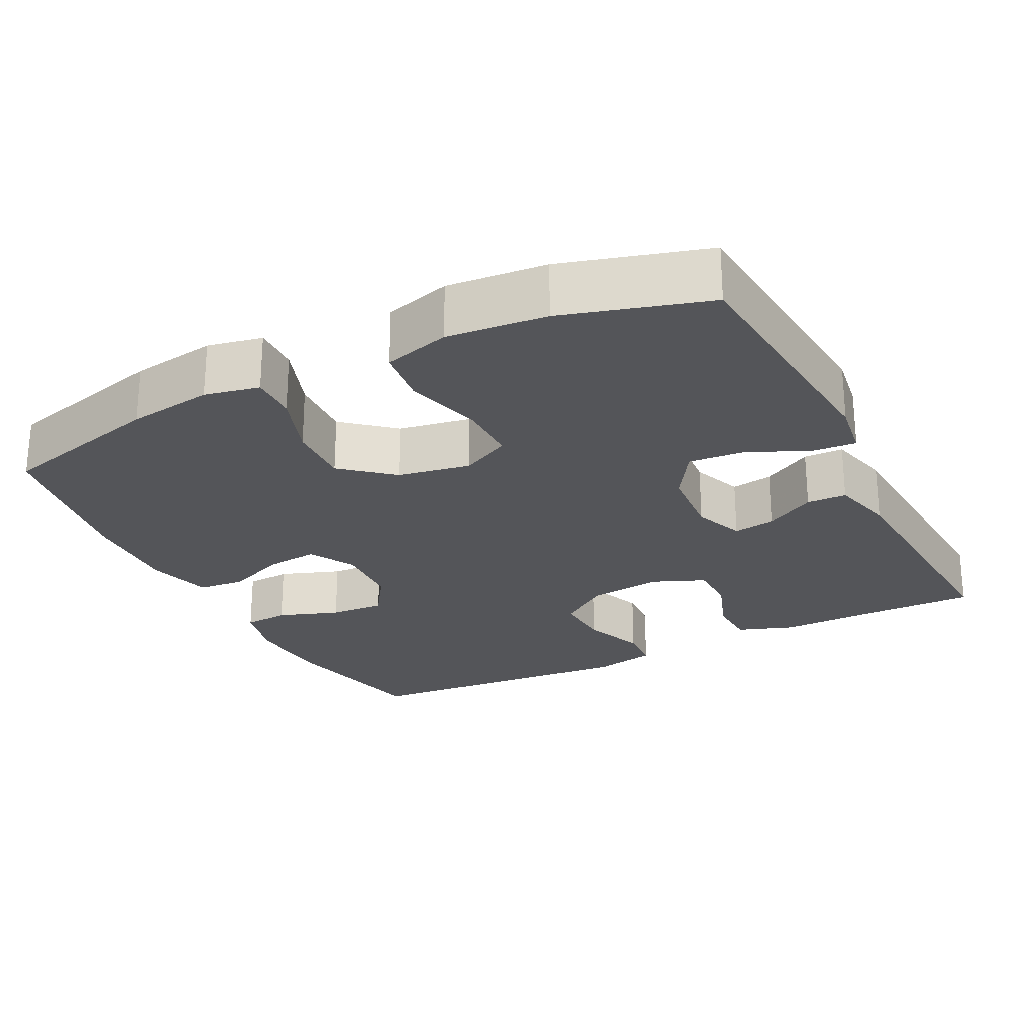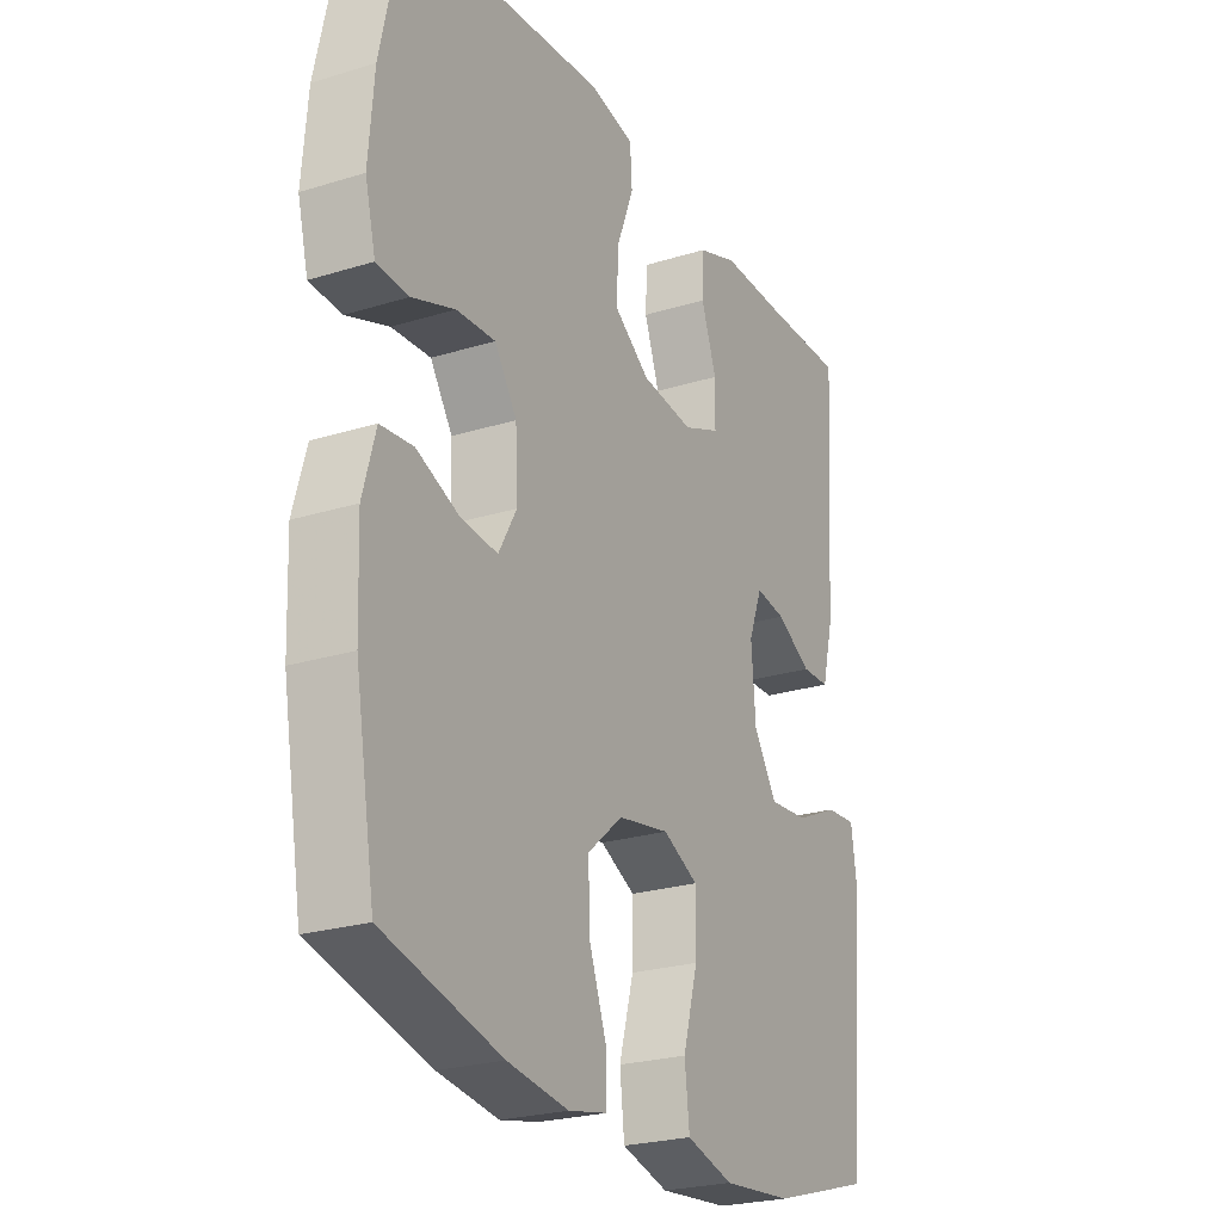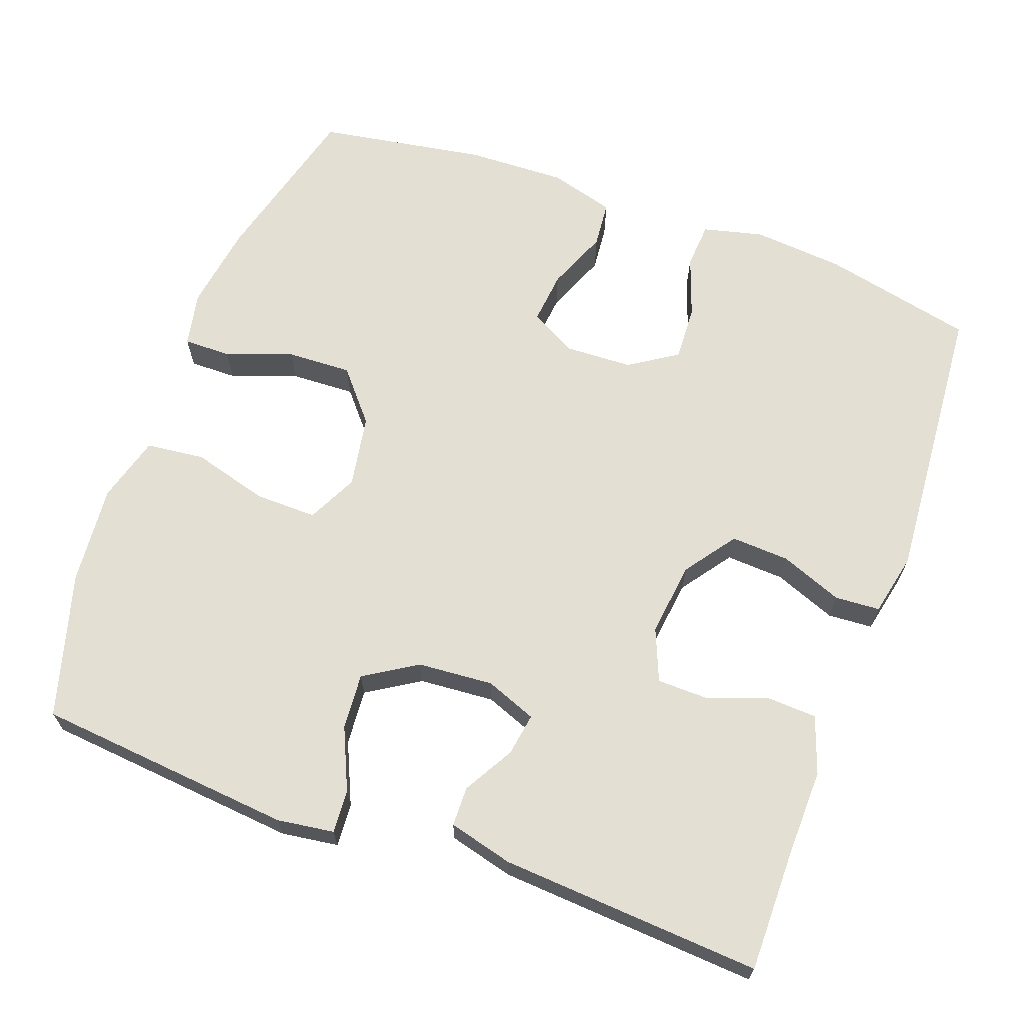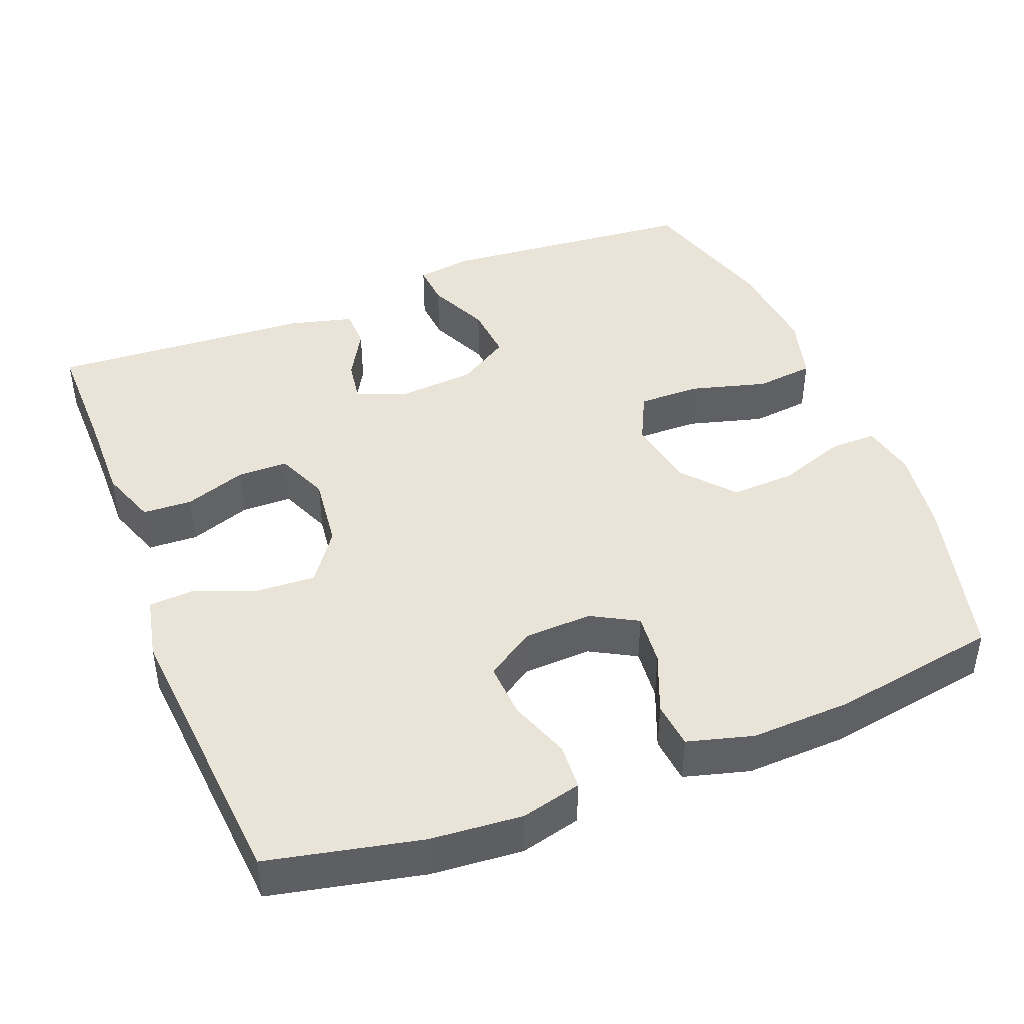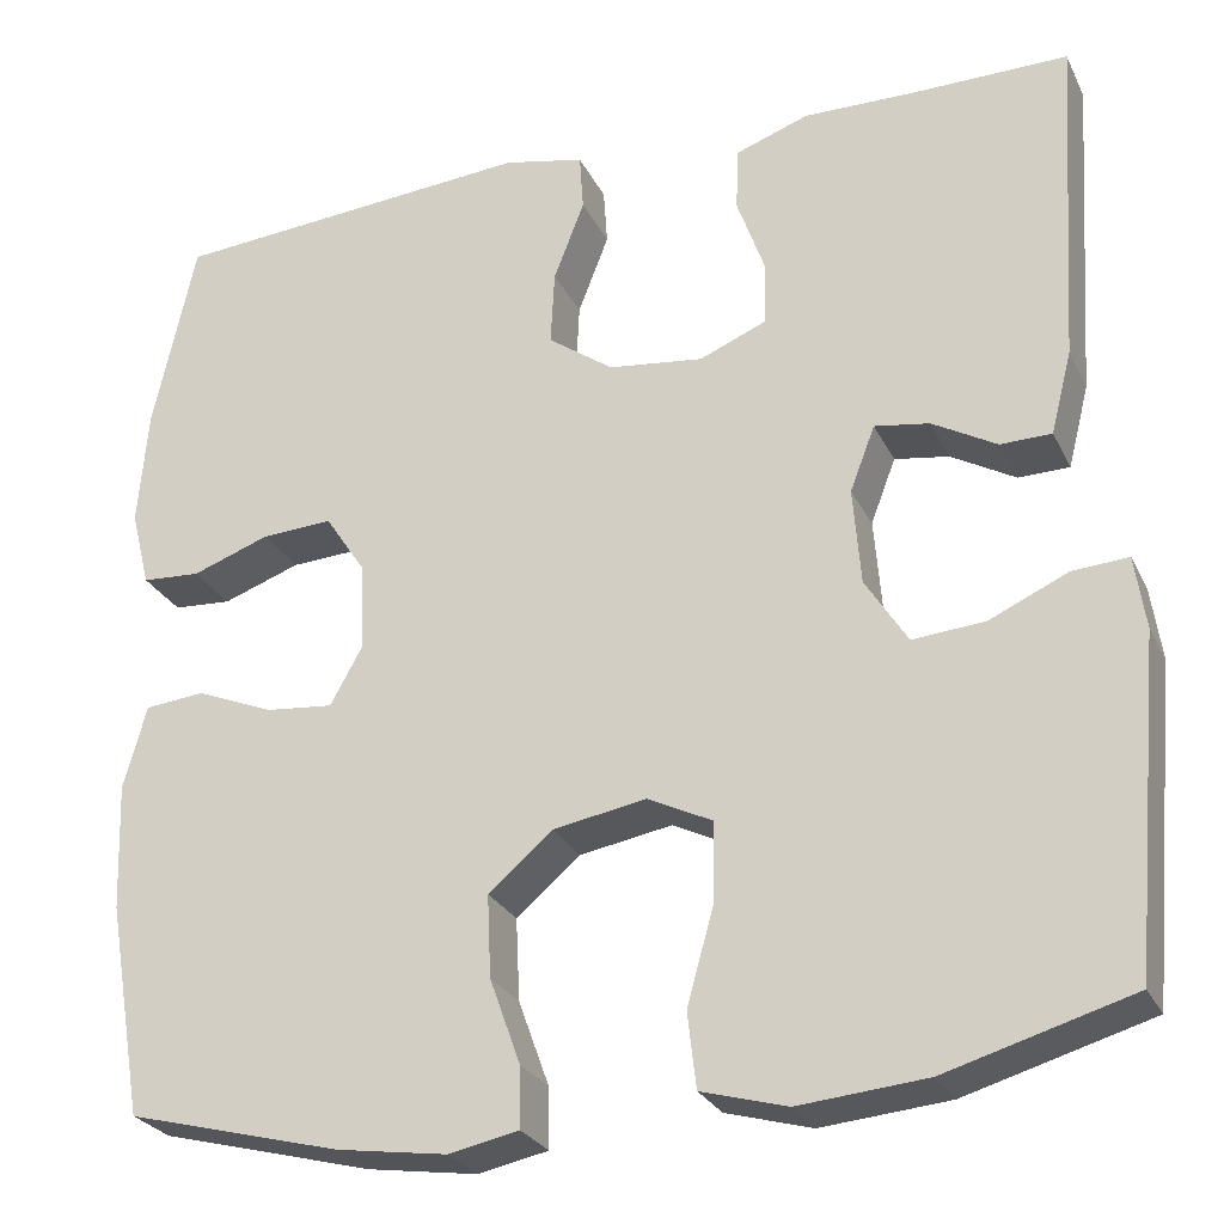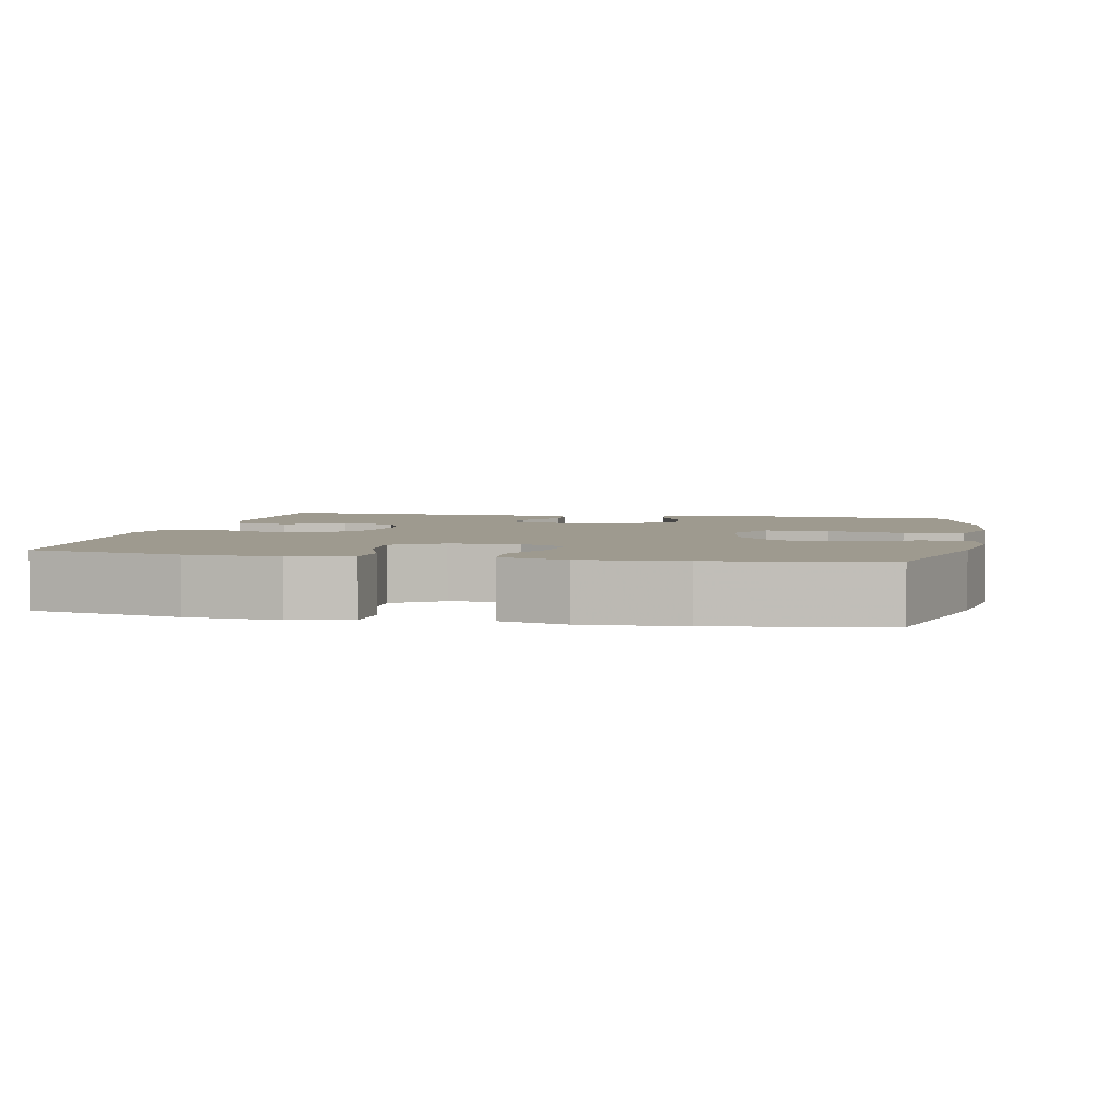
<metadata>
{"format":"obj","ext":"obj","renderer":"f3d","projection":"perspective","resolution":1024,"background":"white","views":[{"elev":-24.7,"azim":-153.2,"up":"+Y"},{"elev":-24.3,"azim":117.1,"up":"+Z"},{"elev":66.5,"azim":-69.8,"up":"+Y"},{"elev":43.5,"azim":68.4,"up":"+Y"},{"elev":-26.8,"azim":-158.5,"up":"+Z"},{"elev":3.7,"azim":101.7,"up":"+Y"}]}
</metadata>
<code>
v -0.5 0.07 0.5
v -0.338 0.07 0.499
v -0.221 0.07 0.501
v -0.145 0.07 0.474
v -0.142 0.07 0.408
v -0.171 0.07 0.326
v -0.17 0.07 0.259
v -0.1 0.07 0.23
v -0.001 0.07 0.242
v 0.067 0.07 0.291
v 0.063 0.07 0.369
v 0.031 0.07 0.452
v 0.035 0.07 0.512
v 0.119 0.07 0.53
v 0.5 0.07 0.5
v 0.544 0.07 0.298
v 0.554 0.07 0.176
v 0.534 0.07 0.096
v 0.473 0.07 0.092
v 0.392 0.07 0.121
v 0.318 0.07 0.125
v 0.276 0.07 0.061
v 0.272 0.07 -0.03
v 0.306 0.07 -0.091
v 0.376 0.07 -0.084
v 0.457 0.07 -0.051
v 0.519 0.07 -0.057
v 0.543 0.07 -0.144
v 0.538 0.07 -0.277
v 0.5 0.07 -0.5
v 0.277 0.07 -0.558
v 0.162 0.07 -0.575
v 0.089 0.07 -0.56
v 0.09 0.07 -0.497
v 0.122 0.07 -0.408
v 0.126 0.07 -0.322
v 0.059 0.07 -0.265
v -0.038 0.07 -0.248
v -0.105 0.07 -0.281
v -0.104 0.07 -0.364
v -0.076 0.07 -0.465
v -0.085 0.07 -0.543
v -0.174 0.07 -0.568
v -0.307 0.07 -0.556
v -0.5 0.07 -0.5
v -0.531 0.07 -0.156
v -0.52 0.07 -0.08
v -0.462 0.07 -0.084
v -0.38 0.07 -0.121
v -0.305 0.07 -0.127
v -0.261 0.07 -0.057
v -0.253 0.07 0.044
v -0.279 0.07 0.112
v -0.336 0.07 0.103
v -0.403 0.07 0.065
v -0.456 0.07 0.066
v -0.478 0.07 0.152
v -0.5 0 0.5
v -0.338 0 0.499
v -0.221 0 0.501
v -0.145 0 0.474
v -0.142 0 0.408
v -0.171 0 0.326
v -0.17 0 0.259
v -0.1 0 0.23
v -0.001 0 0.242
v 0.067 0 0.291
v 0.063 0 0.369
v 0.031 0 0.452
v 0.035 0 0.512
v 0.119 0 0.53
v 0.5 0 0.5
v 0.544 0 0.298
v 0.554 0 0.176
v 0.534 0 0.096
v 0.473 0 0.092
v 0.392 0 0.121
v 0.318 0 0.125
v 0.276 0 0.061
v 0.272 0 -0.03
v 0.306 0 -0.091
v 0.376 0 -0.084
v 0.457 0 -0.051
v 0.519 0 -0.057
v 0.543 0 -0.144
v 0.538 0 -0.277
v 0.5 0 -0.5
v 0.277 0 -0.558
v 0.162 0 -0.575
v 0.089 0 -0.56
v 0.09 0 -0.497
v 0.122 0 -0.408
v 0.126 0 -0.322
v 0.059 0 -0.265
v -0.038 0 -0.248
v -0.105 0 -0.281
v -0.104 0 -0.364
v -0.076 0 -0.465
v -0.085 0 -0.543
v -0.174 0 -0.568
v -0.307 0 -0.556
v -0.5 0 -0.5
v -0.531 0 -0.156
v -0.52 0 -0.08
v -0.462 0 -0.084
v -0.38 0 -0.121
v -0.305 0 -0.127
v -0.261 0 -0.057
v -0.253 0 0.044
v -0.279 0 0.112
v -0.336 0 0.103
v -0.403 0 0.065
v -0.456 0 0.066
v -0.478 0 0.152
f 57 1 2
f 56 57 2
f 55 56 2
f 54 55 2
f 4 5 6
f 3 4 6
f 2 3 6
f 54 2 6
f 53 54 6
f 52 53 6 7
f 51 52 7 8
f 47 48 49
f 46 47 49
f 45 46 49
f 44 45 49
f 43 44 49
f 42 43 49
f 41 42 49
f 40 41 49
f 39 40 49 50
f 38 39 50 51
f 33 34 35
f 32 33 35
f 31 32 35
f 30 31 35
f 29 30 35
f 28 29 35
f 27 28 35
f 26 27 35
f 25 26 35
f 24 25 35 36
f 23 24 36 37
f 18 19 20
f 17 18 20
f 16 17 20
f 15 16 20
f 14 15 20
f 13 14 20
f 12 13 20
f 11 12 20
f 10 11 20 21
f 9 10 21 22
f 37 38 51
f 23 37 51
f 22 23 51
f 9 22 51
f 8 9 51
f 59 58 114
f 59 114 113
f 59 113 112
f 59 112 111
f 63 62 61
f 63 61 60
f 63 60 59
f 63 59 111
f 63 111 110
f 64 63 110 109
f 65 64 109 108
f 106 105 104
f 106 104 103
f 106 103 102
f 106 102 101
f 106 101 100
f 106 100 99
f 106 99 98
f 106 98 97
f 107 106 97 96
f 108 107 96 95
f 92 91 90
f 92 90 89
f 92 89 88
f 92 88 87
f 92 87 86
f 92 86 85
f 92 85 84
f 92 84 83
f 92 83 82
f 93 92 82 81
f 94 93 81 80
f 77 76 75
f 77 75 74
f 77 74 73
f 77 73 72
f 77 72 71
f 77 71 70
f 77 70 69
f 77 69 68
f 78 77 68 67
f 79 78 67 66
f 108 95 94
f 108 94 80
f 108 80 79
f 108 79 66
f 108 66 65
f 1 58 59 2
f 2 59 60 3
f 3 60 61 4
f 4 61 62 5
f 5 62 63 6
f 6 63 64 7
f 7 64 65 8
f 8 65 66 9
f 9 66 67 10
f 10 67 68 11
f 11 68 69 12
f 12 69 70 13
f 13 70 71 14
f 14 71 72 15
f 15 72 73 16
f 16 73 74 17
f 17 74 75 18
f 18 75 76 19
f 19 76 77 20
f 20 77 78 21
f 21 78 79 22
f 22 79 80 23
f 23 80 81 24
f 24 81 82 25
f 25 82 83 26
f 26 83 84 27
f 27 84 85 28
f 28 85 86 29
f 29 86 87 30
f 30 87 88 31
f 31 88 89 32
f 32 89 90 33
f 33 90 91 34
f 34 91 92 35
f 35 92 93 36
f 36 93 94 37
f 37 94 95 38
f 38 95 96 39
f 39 96 97 40
f 40 97 98 41
f 41 98 99 42
f 42 99 100 43
f 43 100 101 44
f 44 101 102 45
f 45 102 103 46
f 46 103 104 47
f 47 104 105 48
f 48 105 106 49
f 49 106 107 50
f 50 107 108 51
f 51 108 109 52
f 52 109 110 53
f 53 110 111 54
f 54 111 112 55
f 55 112 113 56
f 56 113 114 57
f 57 114 58 1

</code>
